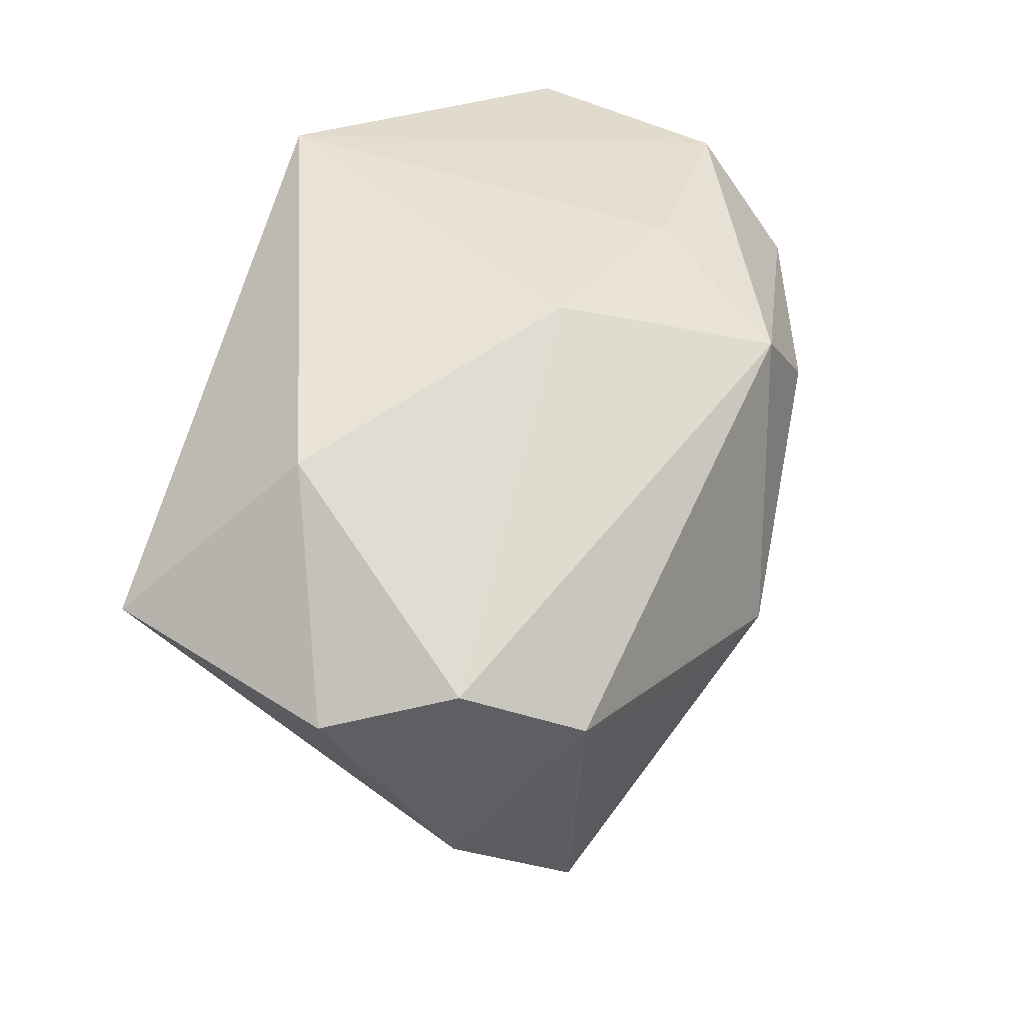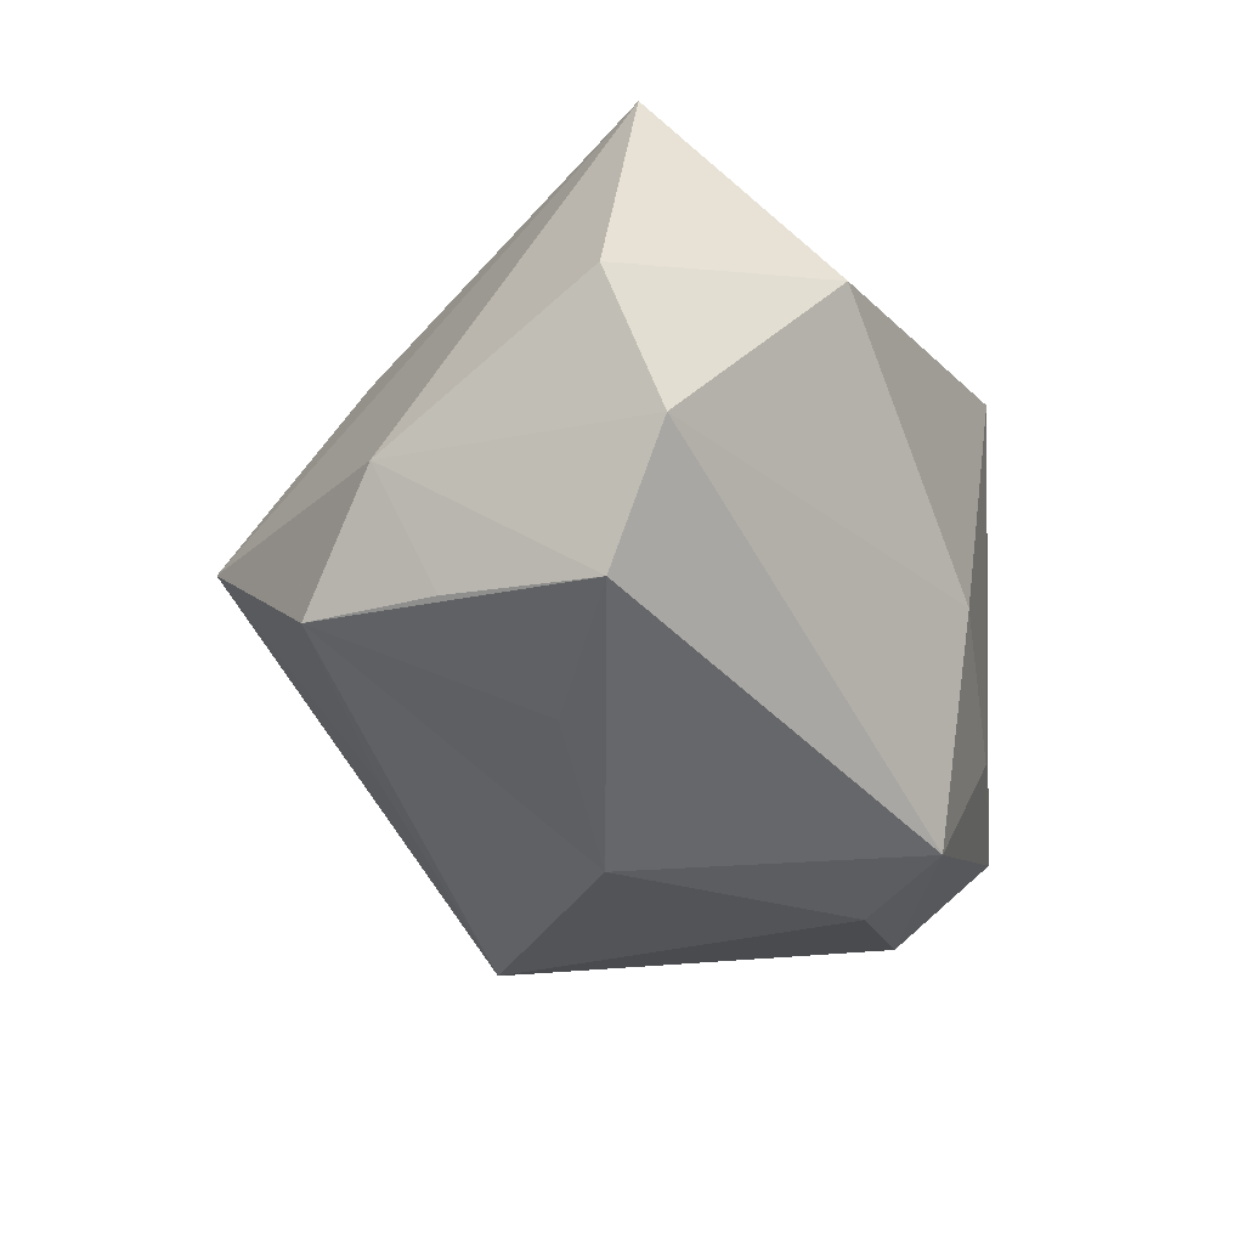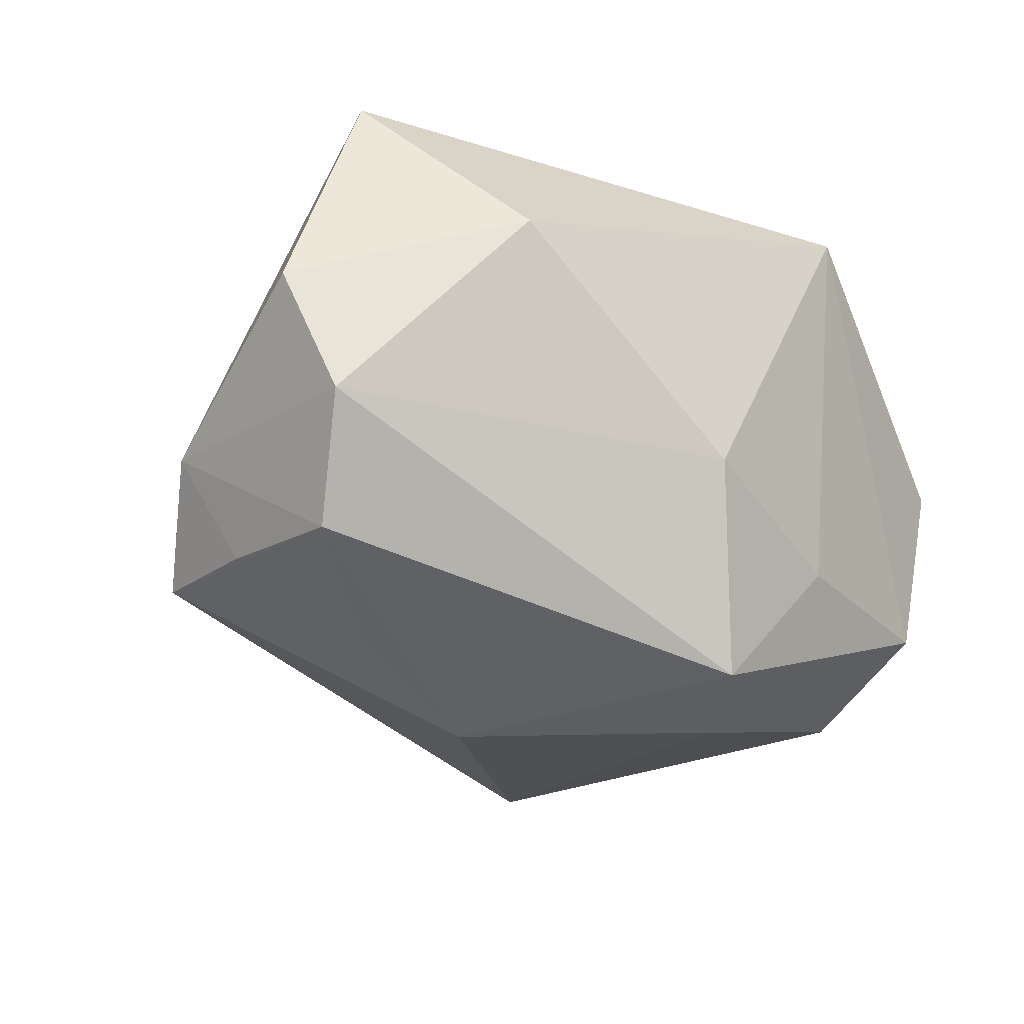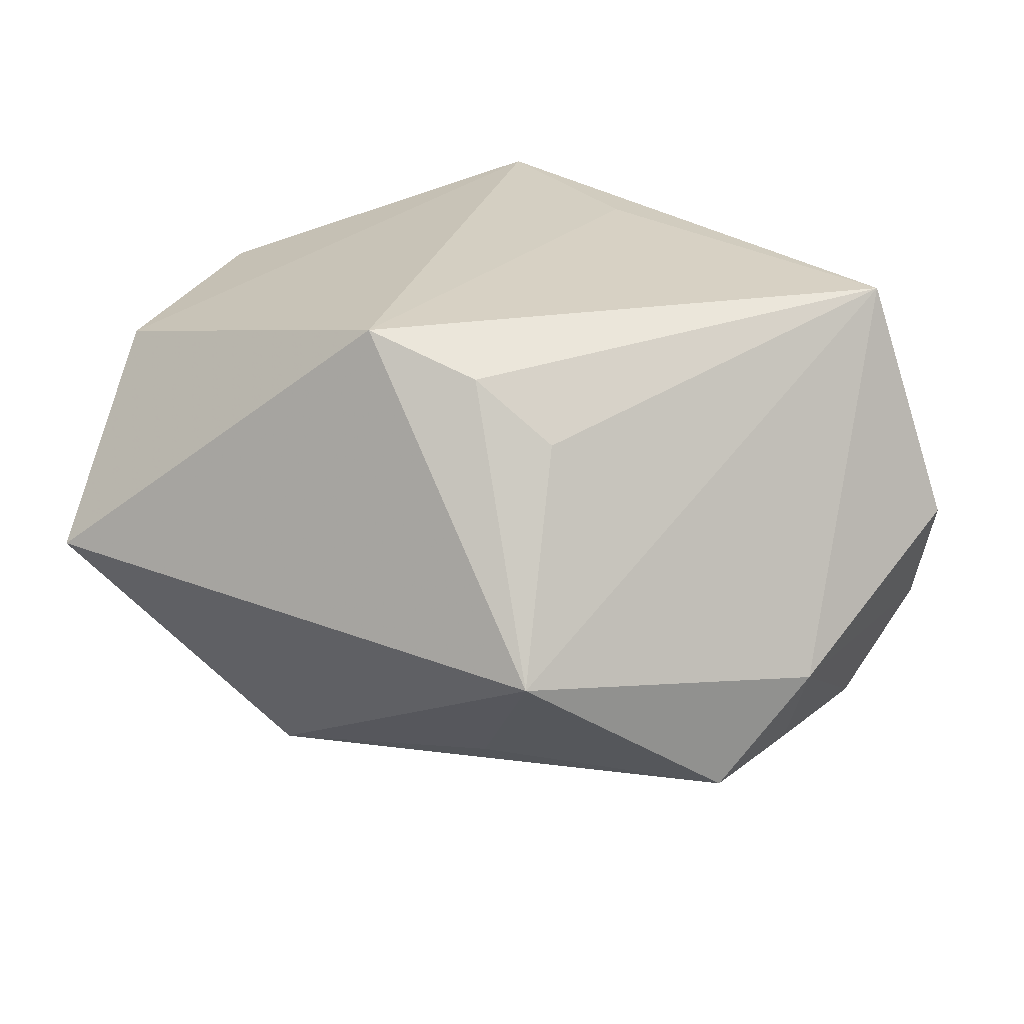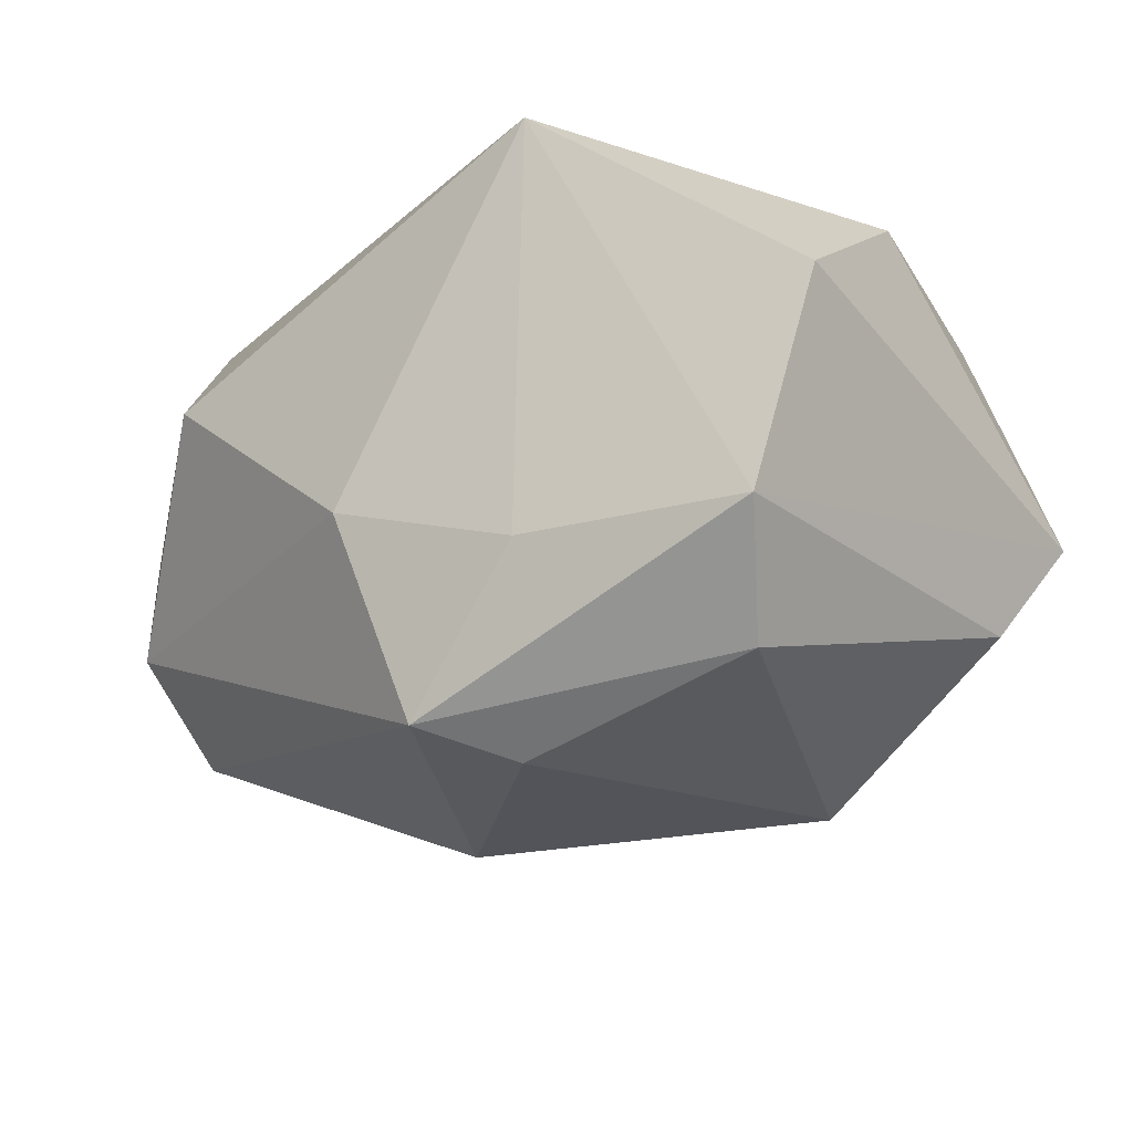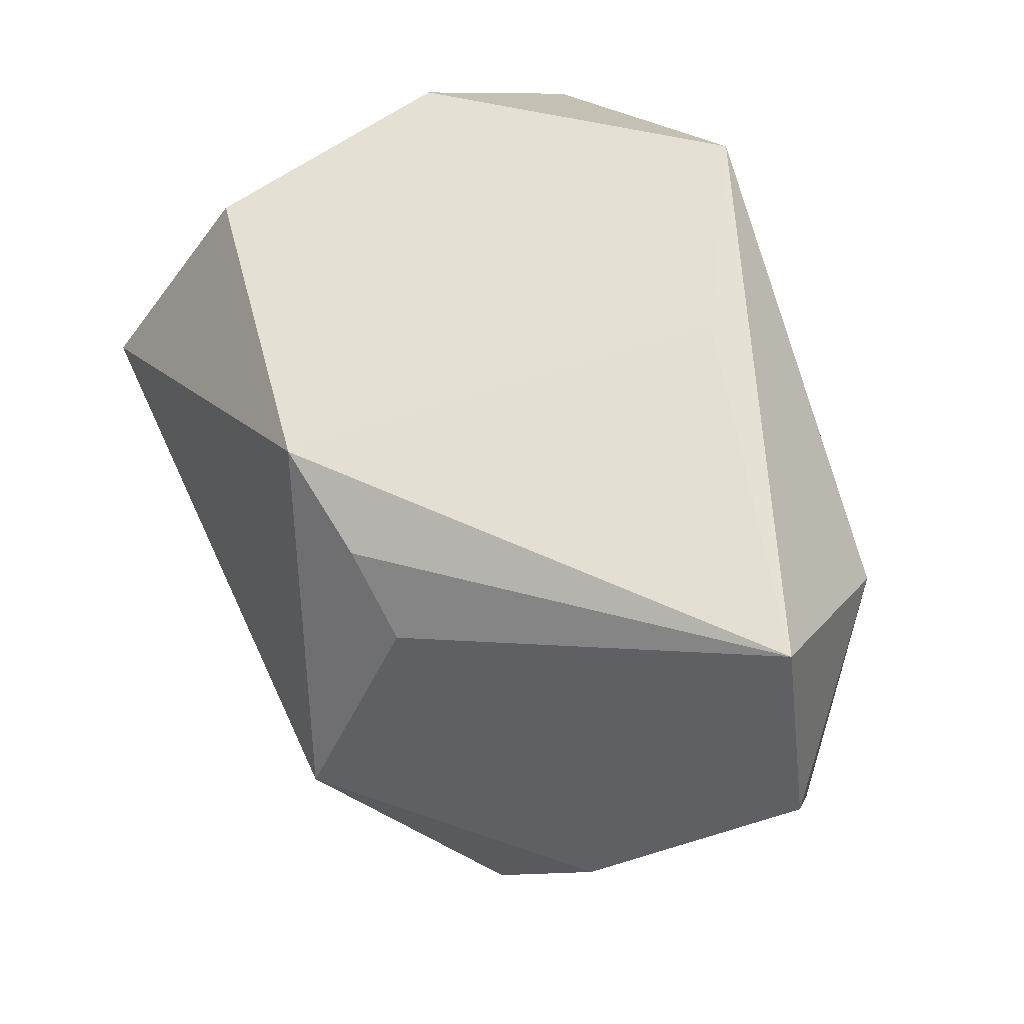
<metadata>
{"format":"obj","ext":"obj","renderer":"f3d","projection":"perspective","resolution":1024,"background":"white","views":[{"elev":44.0,"azim":105.6,"up":"+Y"},{"elev":-29.3,"azim":107.4,"up":"+Z"},{"elev":-25.2,"azim":133.5,"up":"+Z"},{"elev":27.1,"azim":29.6,"up":"+Z"},{"elev":-24.2,"azim":-145.6,"up":"+Z"},{"elev":66.6,"azim":65.8,"up":"+Z"}]}
</metadata>
<code>
v 0.04058 0.01301 -0.007705
v -0.03528 0.005931 0.01656
v -0.03391 -0.01391 -0.01338
v -0.02586 0.01391 -0.02186
v 0.01016 -0.01992 -0.01783
v 0.03904 -0.009788 -0.006348
v 0.01715 -0.01979 0.01632
v -0.004948 0.0157 -0.02766
v -0.03012 -0.03164 -0.0003735
v 0.03569 0.00954 0.02488
v 0.03654 0.007352 -0.01764
v 0.02526 0.0001015 -0.0222
v -0.03091 -0.01763 0.01677
v 0.00605 0.02755 -0.00712
v 0.03362 -0.01693 -0.01576
v -0.03775 -0.02035 -0.003863
v 0.01171 -0.0006539 -0.02838
v -0.03049 0.02195 -0.01296
v -0.01301 0.02755 0.02435
v 0.009988 -0.02088 0.02155
v -0.01062 0.02543 -0.01273
v 0.004285 0.01736 0.02488
v -0.03643 0.02159 0.005384
v -0.01421 -0.01867 -0.02484
v 0.02771 0.02359 0.01025
v -2.875e-05 -0.02259 0.02488
v 0.03532 -0.00562 -0.0163
v 0.04376 0.00909 0.003802
v 0.0008266 0.02329 -0.02552
v 0.02074 -0.03081 -0.002139
f 25 19 10
f 14 19 25
f 30 9 24
f 26 9 30
f 22 26 10
f 10 19 22
f 22 19 26
f 2 19 23
f 23 19 18
f 13 9 26
f 13 19 2
f 26 19 13
f 28 25 10
f 14 25 1
f 25 28 1
f 7 30 10
f 17 15 24
f 16 23 18
f 2 23 16
f 16 13 2
f 9 13 16
f 29 4 18
f 11 17 29
f 14 1 29
f 29 1 11
f 5 30 24
f 24 15 5
f 5 15 30
f 27 15 11
f 30 15 6
f 15 27 6
f 10 30 6
f 6 28 10
f 6 1 28
f 11 1 6
f 6 27 11
f 26 30 20
f 30 7 20
f 10 26 20
f 20 7 10
f 11 15 12
f 12 17 11
f 15 17 12
f 18 4 3
f 3 16 18
f 3 4 24
f 24 9 3
f 9 16 3
f 14 29 21
f 21 29 18
f 21 19 14
f 18 19 21
f 4 29 8
f 8 29 17
f 24 4 8
f 8 17 24

</code>
